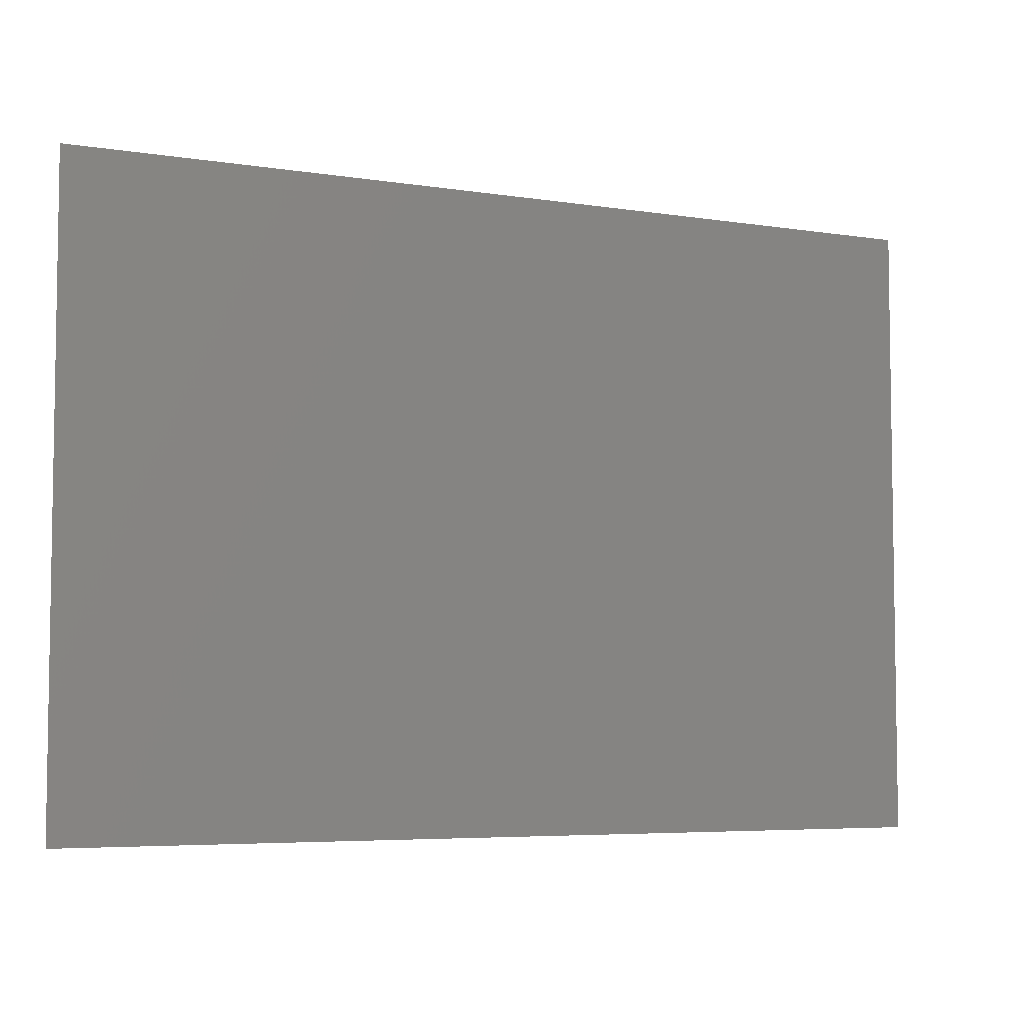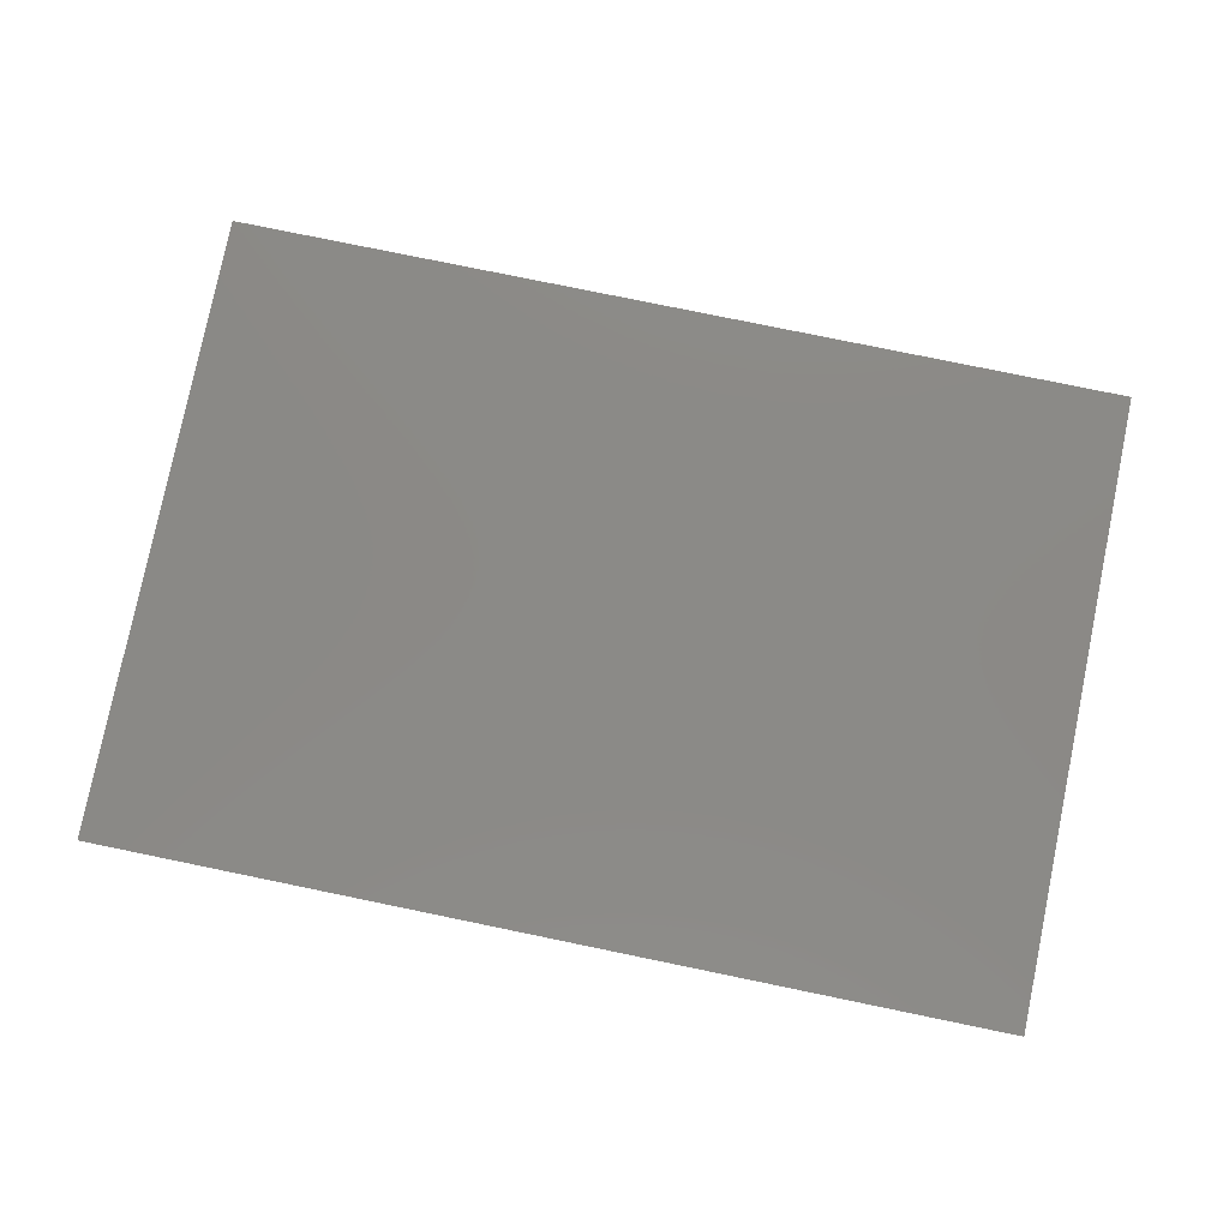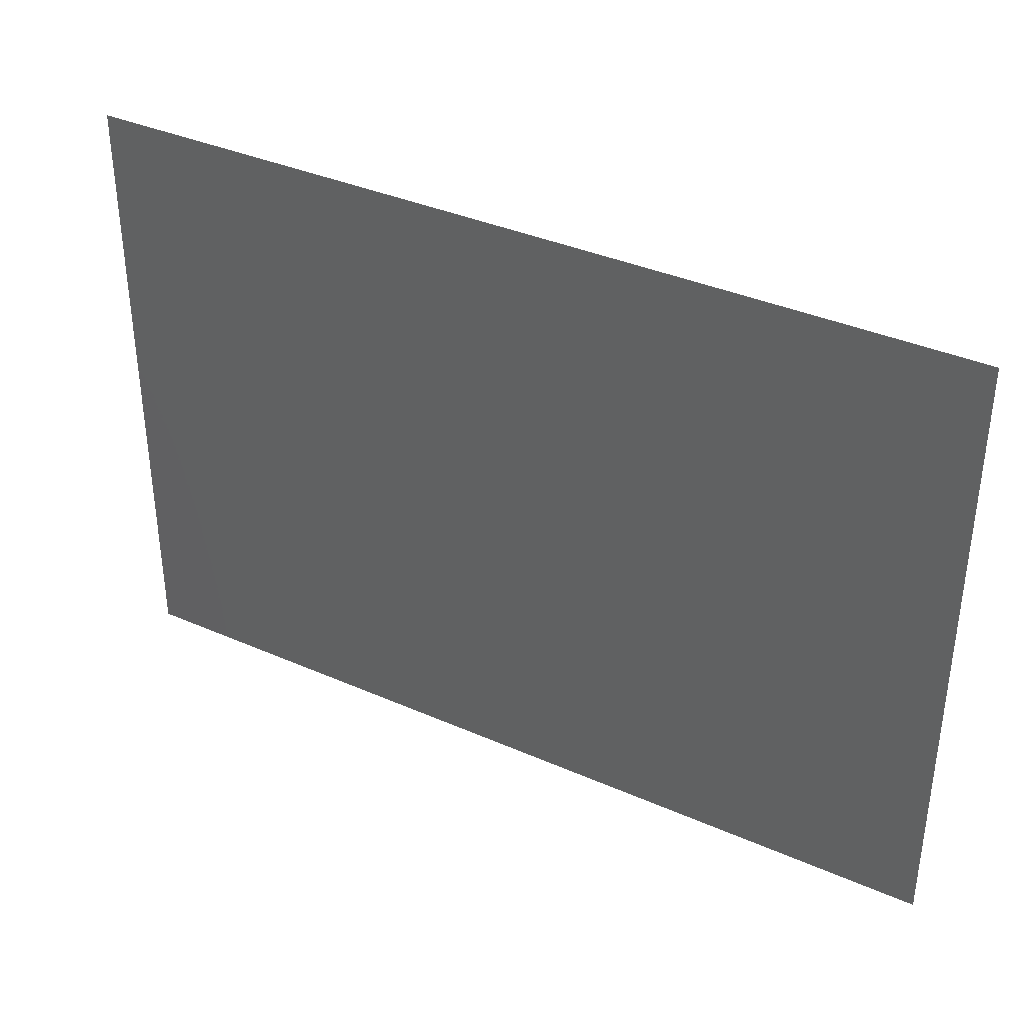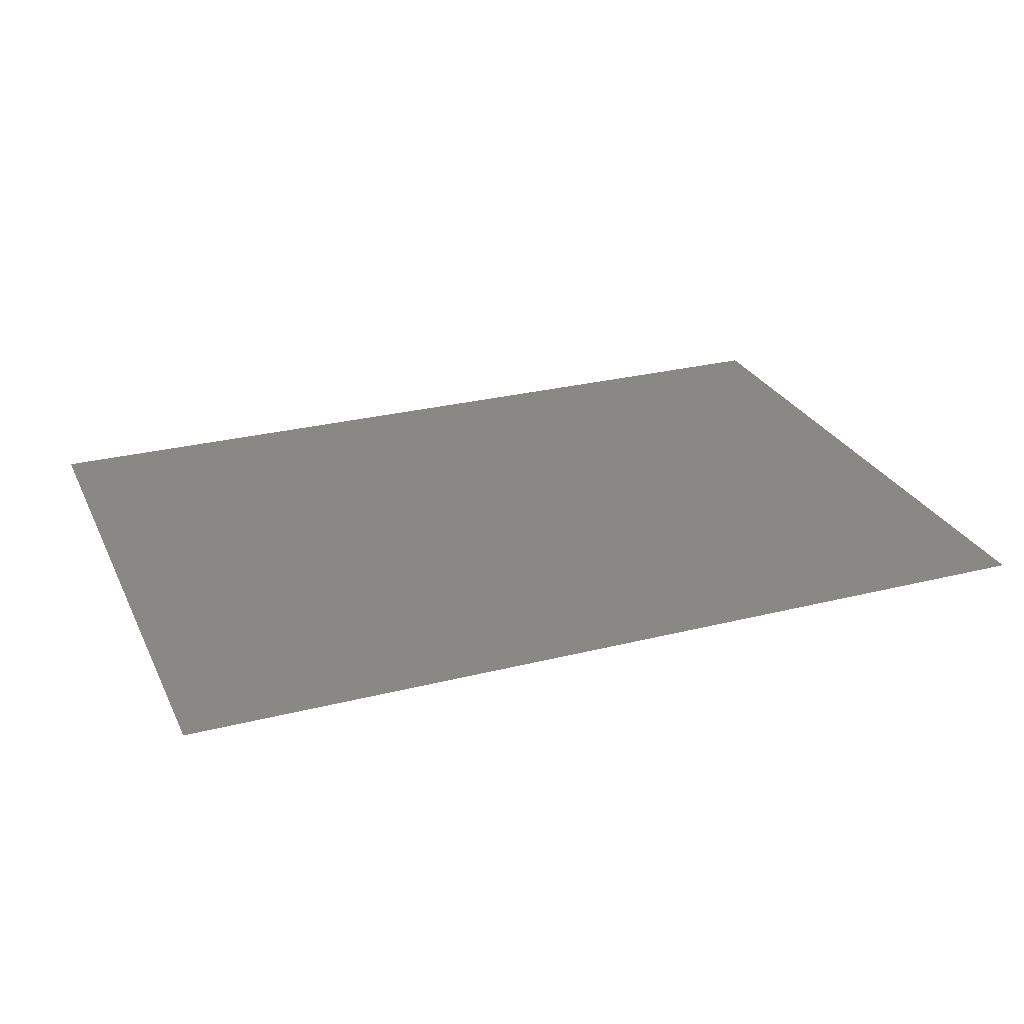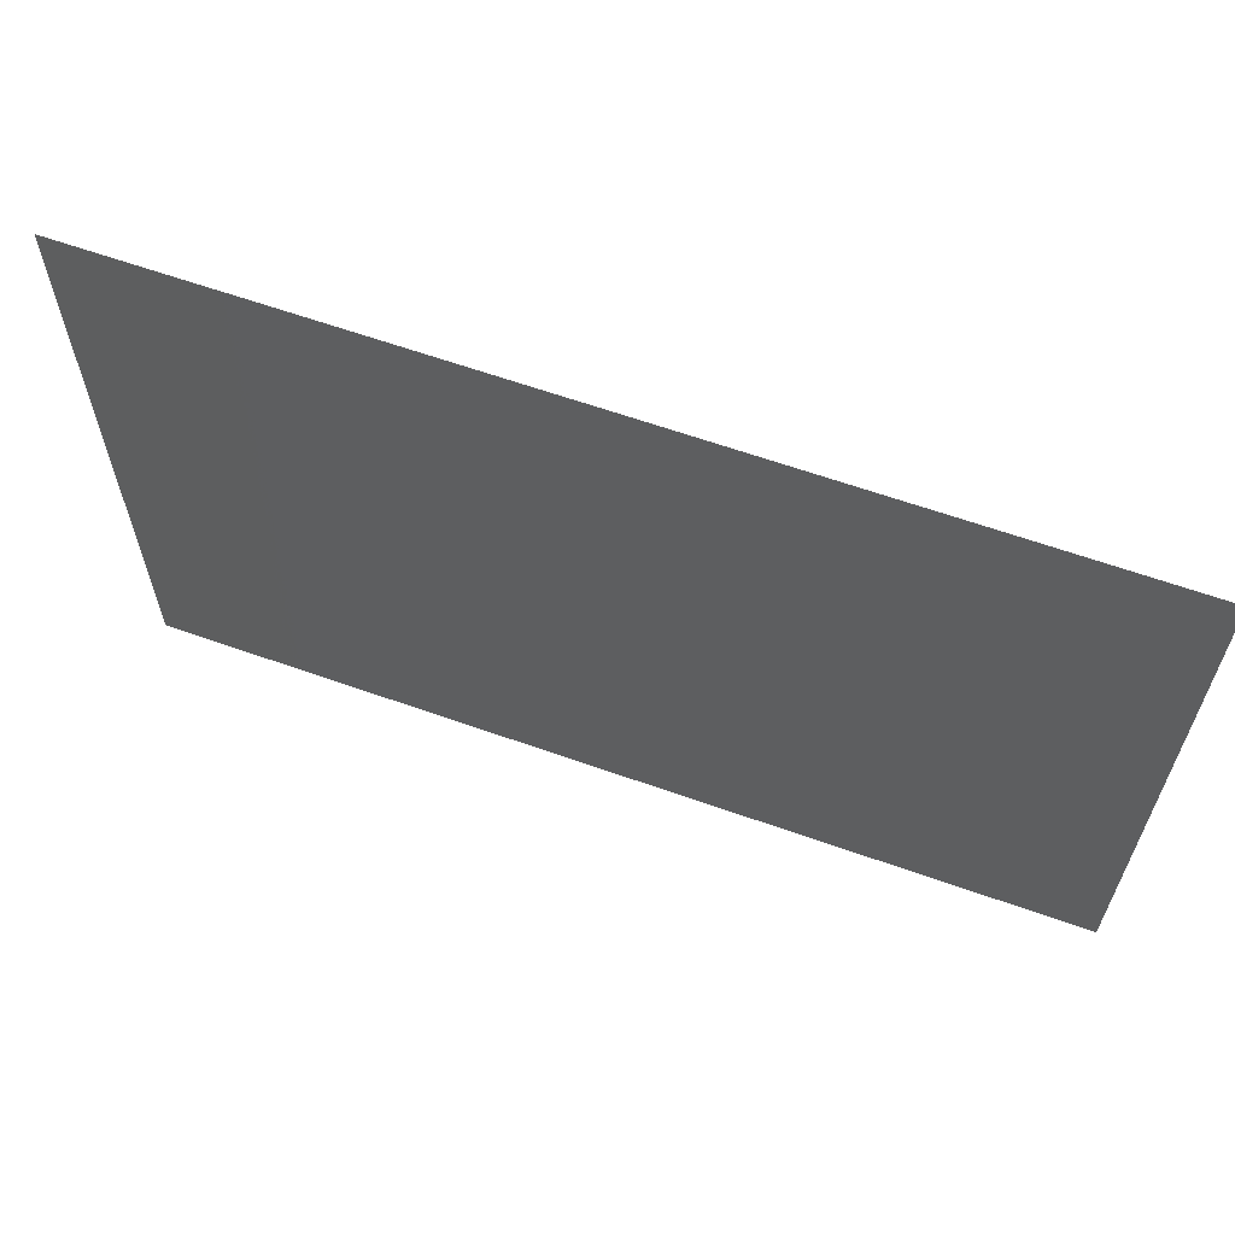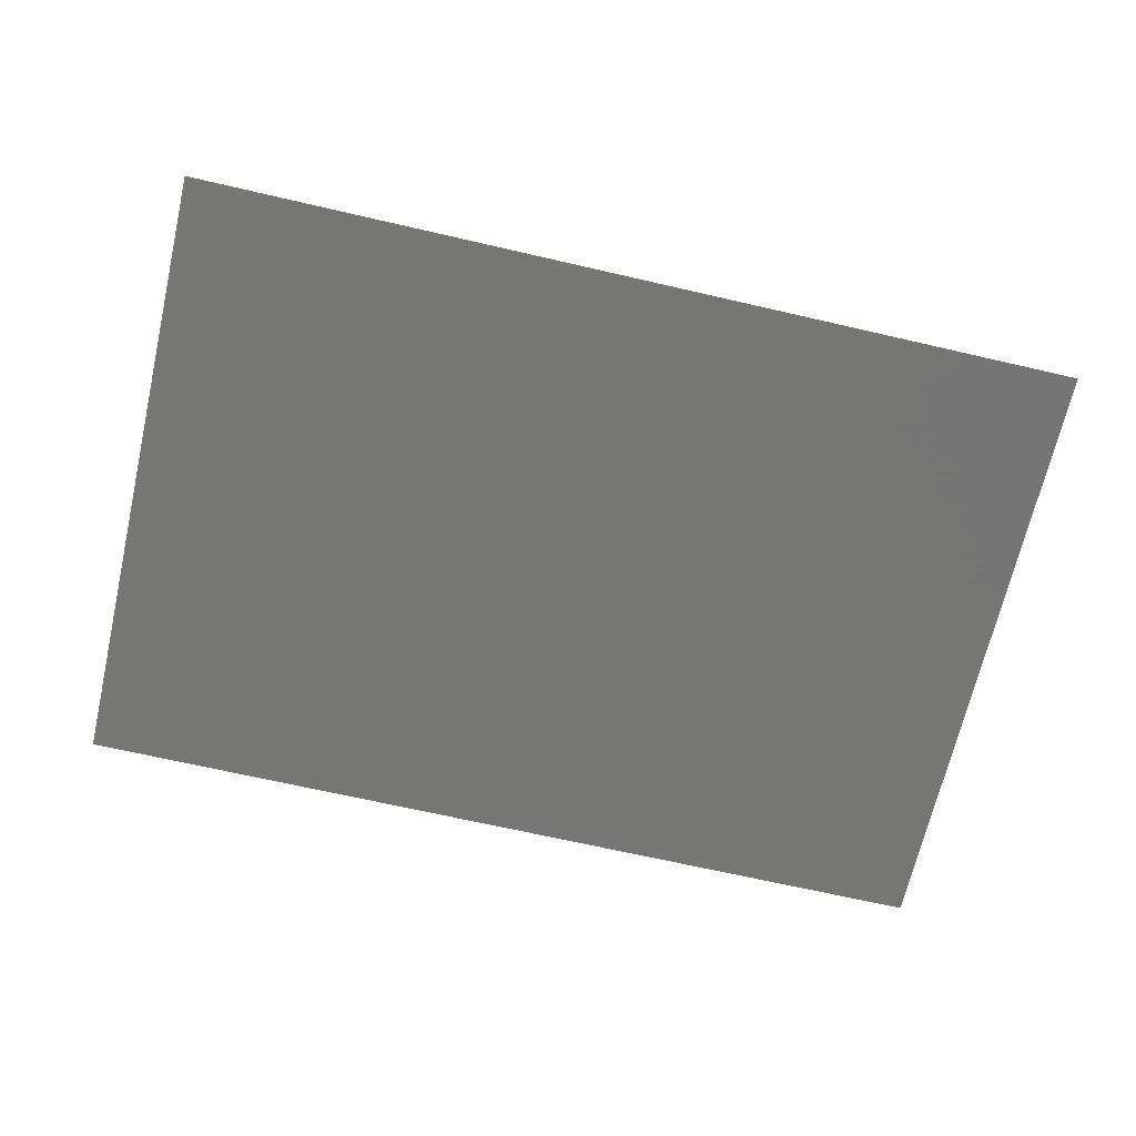
<metadata>
{"format":"stl","ext":"stl","renderer":"f3d","projection":"perspective","resolution":1024,"background":"white","views":[{"elev":-5.5,"azim":154.0,"up":"+Y"},{"elev":79.2,"azim":-168.4,"up":"+Z"},{"elev":37.0,"azim":29.6,"up":"+Y"},{"elev":27.1,"azim":158.6,"up":"+Z"},{"elev":62.8,"azim":19.8,"up":"+Y"},{"elev":-68.2,"azim":-13.0,"up":"+Z"}]}
</metadata>
<code>
# stl→obj: 218 verts, 382 faces
v 36 2.273 0
v 36 4.545 0
v 33.76 3.929 0
v 36 20.45 0
v 36 22.73 0
v 33.8 21.17 0
v 34.22 1.745 0
v 33.92 12.51 0
v 32.59 14.68 0
v 31.33 12.58 0
v 32.19 10.58 0
v 34.22 23.25 0
v 30.14 18.77 0
v 28.92 16.74 0
v 31.38 16.75 0
v 33.94 16.87 0
v 27.63 14.71 0
v 28.89 12.63 0
v 30.27 14.72 0
v 1.841 12.76 0
v 3.898 14.37 0
v 1.844 14.93 0
v 32.28 2.055 0
v 31.17 4.285 0
v 29.98 2.14 0
v 3.552 12.06 0
v 32.43 18.88 0
v 3.447 2.109 0
v 5.146 4.409 0
v 2.643 4.432 0
v 28.84 4.375 0
v 27.63 2.188 0
v 34.51 14.77 0
v 0 4.545 0
v 1.634 2.818 0
v 9.6 0 0
v 10.91 2.225 0
v 8.529 2.198 0
v 6 2.164 0
v 9.831 4.358 0
v 26.46 4.365 0
v 0 20.45 0
v 2.621 20.63 0
v 1.725 22.29 0
v 12 0 0
v 14.4 0 0
v 13.3 2.209 0
v 19.2 0 0
v 21.6 0 0
v 20.46 2.189 0
v 16.8 0 0
v 18.09 2.23 0
v 15.72 2.228 0
v 1.654 6.072 0
v 7.489 4.396 0
v 16.97 4.346 0
v 22.82 2.118 0
v 24.13 4.404 0
v 21.71 4.365 0
v 25.22 2.217 0
v 32.3 6.473 0
v 3.418 22.94 0
v 5.056 20.7 0
v 6 22.91 0
v 14.57 4.352 0
v 10.96 18.77 0
v 9.737 20.84 0
v 8.594 18.74 0
v 1.64 18.96 0
v 24 0 0
v 26.4 0 0
v 27.64 18.8 0
v 26.47 16.74 0
v 8.484 22.93 0
v 7.361 20.82 0
v 31.21 20.88 0
v 6.294 10.5 0
v 5.325 12.43 0
v 4.245 10.44 0
v 29.99 22.93 0
v 28.82 20.86 0
v 4.8 0 0
v 7.2 0 0
v 8.618 14.62 0
v 6.261 14.63 0
v 7.499 12.53 0
v 26.47 12.63 0
v 32.29 23 0
v 9.821 12.56 0
v 9.6 25 0
v 10.86 22.93 0
v 22.88 18.79 0
v 21.63 20.84 0
v 20.46 18.79 0
v 12.11 20.83 0
v 21.69 16.73 0
v 34.24 10.15 0
v 0 22.73 0
v 10.98 14.64 0
v 22.82 22.91 0
v 24.04 20.85 0
v 13.25 22.93 0
v 14.47 20.84 0
v 15.62 22.92 0
v 4.8 25 0
v 31.2 25 0
v 25.29 10.57 0
v 27.66 10.57 0
v 31.2 0 0
v 12.17 12.58 0
v 7.2 25 0
v 21.6 25 0
v 20.4 22.92 0
v 25.27 14.69 0
v 16.91 16.72 0
v 19.29 16.72 0
v 18.07 18.78 0
v 24 25 0
v 25.22 22.92 0
v 28.84 8.527 0
v 30.01 6.489 0
v 31 8.611 0
v 24.09 12.63 0
v 5.237 16.58 0
v 33.6 25 0
v 2.4 0 0
v 2.4 25 0
v 33.6 0 0
v 27.61 22.93 0
v 7.43 16.67 0
v 26.4 25 0
v 5.275 8.528 0
v 8.64 10.5 0
v 7.476 8.46 0
v 26.48 8.522 0
v 27.67 6.485 0
v 28.8 25 0
v 28.8 0 0
v 29.98 10.56 0
v 9.788 16.69 0
v 9.83 8.466 0
v 11 10.52 0
v 13.36 14.65 0
v 16.84 20.84 0
v 18.01 22.92 0
v 24.11 8.517 0
v 13.37 10.53 0
v 14.56 12.59 0
v 26.43 20.86 0
v 13.39 6.42 0
v 15.77 6.418 0
v 22.91 10.57 0
v 12.16 16.7 0
v 19.21 20.85 0
v 19.2 25 0
v 16.95 8.48 0
v 14.57 8.478 0
v 12.2 8.473 0
v 11.02 6.419 0
v 8.66 6.426 0
v 12 25 0
v 14.4 25 0
v 6.27 18.68 0
v 3.753 18.45 0
v 3.793 6.623 0
v 6.337 6.435 0
v 0 2.273 0
v 12.2 4.366 0
v 25.3 6.471 0
v 25.25 18.8 0
v 16.8 25 0
v 15.76 10.53 0
v 16.94 12.6 0
v 15.74 14.66 0
v 18.14 10.54 0
v 18.13 14.66 0
v 19.33 12.61 0
v 14.53 16.71 0
v 13.32 18.76 0
v 21.71 12.62 0
v 20.53 10.56 0
v 20.54 6.439 0
v 18.16 6.426 0
v 19.36 4.371 0
v 20.51 14.67 0
v 22.89 14.68 0
v 24.08 16.74 0
v 22.93 6.455 0
v 19.34 8.491 0
v 21.73 8.504 0
v 0 11.36 0
v 0 13.64 0
v 36 11.36 0
v 36 13.64 0
v 0 6.818 0
v 1.821 7.896 0
v 0 9.091 0
v 36 15.91 0
v 36 18.18 0
v 0 15.91 0
v 1.804 17.13 0
v 0 18.18 0
v 36 6.818 0
v 36 9.091 0
v 34.31 7.927 0
v 34.46 5.971 0
v 15.68 18.77 0
v 3.384 16.27 0
v 3.454 8.82 0
v 36 25 0
v 36 0 0
v 2.163 10.34 0
v 32.78 8.823 0
v 1.447 1.34 0
v 1.382 23.73 0
v 34.37 19.16 0
v 0 0 0
v 0 25 0
f 1 2 3
f 4 5 6
f 1 3 7
f 8 9 10
f 8 10 11
f 5 12 6
f 13 14 15
f 16 15 9
f 17 18 19
f 20 21 22
f 23 24 25
f 20 26 21
f 13 15 27
f 28 29 30
f 31 25 24
f 32 25 31
f 16 9 33
f 34 35 30
f 36 37 38
f 28 39 29
f 38 37 40
f 32 31 41
f 42 43 44
f 45 46 47
f 23 3 24
f 48 49 50
f 19 15 14
f 51 52 53
f 34 30 54
f 38 55 39
f 53 52 56
f 57 58 59
f 36 45 37
f 38 40 55
f 17 19 14
f 32 41 60
f 24 3 61
f 51 48 52
f 62 43 63
f 62 63 64
f 29 39 55
f 57 60 58
f 53 56 65
f 10 19 18
f 48 50 52
f 45 47 37
f 66 67 68
f 42 69 43
f 70 71 60
f 72 73 14
f 74 64 75
f 13 27 76
f 63 75 64
f 77 78 79
f 10 9 19
f 72 14 13
f 71 32 60
f 75 68 67
f 58 60 41
f 73 17 14
f 70 60 57
f 80 81 76
f 82 83 39
f 84 85 86
f 17 87 18
f 49 57 50
f 77 86 78
f 88 80 76
f 82 39 28
f 81 13 76
f 16 27 15
f 84 86 89
f 90 74 91
f 92 93 94
f 66 95 67
f 83 38 39
f 46 53 47
f 92 94 96
f 8 11 97
f 85 78 86
f 42 44 98
f 27 6 76
f 99 84 89
f 100 93 101
f 102 103 104
f 57 59 50
f 92 101 93
f 105 62 64
f 106 80 88
f 107 108 87
f 109 23 25
f 18 87 108
f 110 99 89
f 88 76 6
f 74 75 67
f 111 64 74
f 105 64 111
f 112 113 100
f 9 15 19
f 114 87 17
f 74 67 91
f 115 116 117
f 118 100 119
f 113 93 100
f 120 121 122
f 114 123 87
f 123 107 87
f 85 124 21
f 106 88 125
f 126 82 28
f 127 62 105
f 109 128 23
f 129 81 80
f 84 130 85
f 118 119 131
f 130 124 85
f 77 79 132
f 81 72 13
f 133 77 134
f 135 136 120
f 137 129 80
f 134 77 132
f 138 25 32
f 112 100 118
f 67 95 91
f 122 11 139
f 140 130 84
f 141 133 134
f 142 133 141
f 143 99 110
f 136 121 120
f 99 140 84
f 102 91 95
f 104 144 145
f 107 146 135
f 120 122 139
f 110 142 147
f 137 80 106
f 138 109 25
f 110 89 142
f 148 143 110
f 73 114 17
f 131 129 137
f 83 36 38
f 102 95 103
f 81 149 72
f 94 117 116
f 111 74 90
f 71 138 32
f 133 89 86
f 150 65 151
f 85 21 78
f 123 152 107
f 142 89 133
f 99 153 140
f 154 145 144
f 133 86 77
f 155 145 113
f 151 156 157
f 142 141 158
f 148 110 147
f 113 145 154
f 93 154 94
f 159 160 40
f 129 149 81
f 161 102 162
f 49 70 57
f 139 11 10
f 119 100 101
f 124 163 164
f 113 154 93
f 120 139 108
f 162 102 104
f 132 165 166
f 131 119 129
f 152 146 107
f 164 63 43
f 167 35 34
f 107 135 108
f 150 168 65
f 147 142 158
f 165 30 29
f 135 169 136
f 72 170 73
f 143 153 99
f 171 145 155
f 171 104 145
f 148 147 172
f 173 148 172
f 150 151 157
f 162 104 171
f 130 163 124
f 121 31 24
f 149 170 72
f 174 143 148
f 173 172 175
f 173 174 148
f 155 113 112
f 46 51 53
f 153 66 140
f 176 174 173
f 134 132 166
f 139 18 108
f 177 176 173
f 153 178 179
f 177 173 175
f 146 169 135
f 180 181 152
f 176 115 174
f 180 177 181
f 182 183 184
f 143 178 153
f 159 40 168
f 185 176 177
f 123 180 152
f 135 120 108
f 114 186 123
f 180 185 177
f 184 183 56
f 73 187 114
f 186 185 180
f 158 141 159
f 174 115 178
f 188 182 59
f 141 134 160
f 186 180 123
f 184 56 52
f 177 175 181
f 170 187 73
f 175 156 189
f 59 182 184
f 136 31 121
f 183 151 56
f 174 178 143
f 152 190 146
f 188 59 58
f 134 166 160
f 168 40 37
f 146 190 188
f 169 188 58
f 172 157 156
f 175 172 156
f 187 186 114
f 153 179 66
f 129 119 149
f 187 96 186
f 183 189 156
f 141 160 159
f 159 168 150
f 158 159 150
f 188 190 182
f 169 58 41
f 147 157 172
f 121 61 122
f 152 181 190
f 169 41 136
f 170 92 187
f 166 55 160
f 146 188 169
f 56 151 65
f 94 116 96
f 186 96 185
f 187 92 96
f 163 63 164
f 130 68 163
f 166 165 29
f 140 66 68
f 191 20 192
f 193 194 8
f 139 10 18
f 182 189 183
f 181 189 190
f 182 190 189
f 183 156 151
f 195 196 197
f 198 199 16
f 136 41 31
f 200 201 202
f 203 204 205
f 147 158 157
f 104 103 144
f 166 29 55
f 158 150 157
f 140 68 130
f 175 189 181
f 3 206 61
f 149 101 170
f 163 68 75
f 66 179 95
f 53 65 47
f 149 119 101
f 115 207 178
f 170 101 92
f 163 75 63
f 40 160 55
f 201 208 164
f 196 165 209
f 176 116 115
f 185 96 116
f 154 144 117
f 154 117 94
f 179 178 207
f 59 184 50
f 21 26 78
f 90 91 161
f 115 117 207
f 185 116 176
f 144 207 117
f 179 207 103
f 196 54 165
f 121 24 61
f 144 103 207
f 23 7 3
f 179 103 95
f 168 47 65
f 8 33 9
f 210 12 5
f 211 1 7
f 210 125 12
f 211 7 128
f 184 52 50
f 2 206 3
f 191 212 20
f 197 196 212
f 201 164 69
f 161 91 102
f 192 20 22
f 122 61 213
f 200 22 201
f 168 37 47
f 205 213 61
f 126 28 214
f 127 215 62
f 20 212 26
f 193 8 97
f 204 97 205
f 88 6 12
f 197 212 191
f 2 203 206
f 202 69 42
f 124 164 208
f 34 54 195
f 132 209 165
f 192 22 200
f 62 215 44
f 79 26 212
f 28 35 214
f 194 33 8
f 198 16 33
f 4 6 216
f 165 54 30
f 164 43 69
f 16 216 27
f 204 193 97
f 199 216 16
f 28 30 35
f 199 4 216
f 79 78 26
f 201 22 208
f 196 209 212
f 203 205 206
f 202 201 69
f 27 216 6
f 62 44 43
f 205 61 206
f 195 54 196
f 194 198 33
f 217 126 214
f 218 215 127
f 125 88 12
f 128 7 23
f 205 97 213
f 21 208 22
f 79 212 209
f 132 79 209
f 124 208 21
f 122 213 11
f 218 98 215
f 217 214 167
f 11 213 97
f 167 214 35
f 98 44 215

</code>
